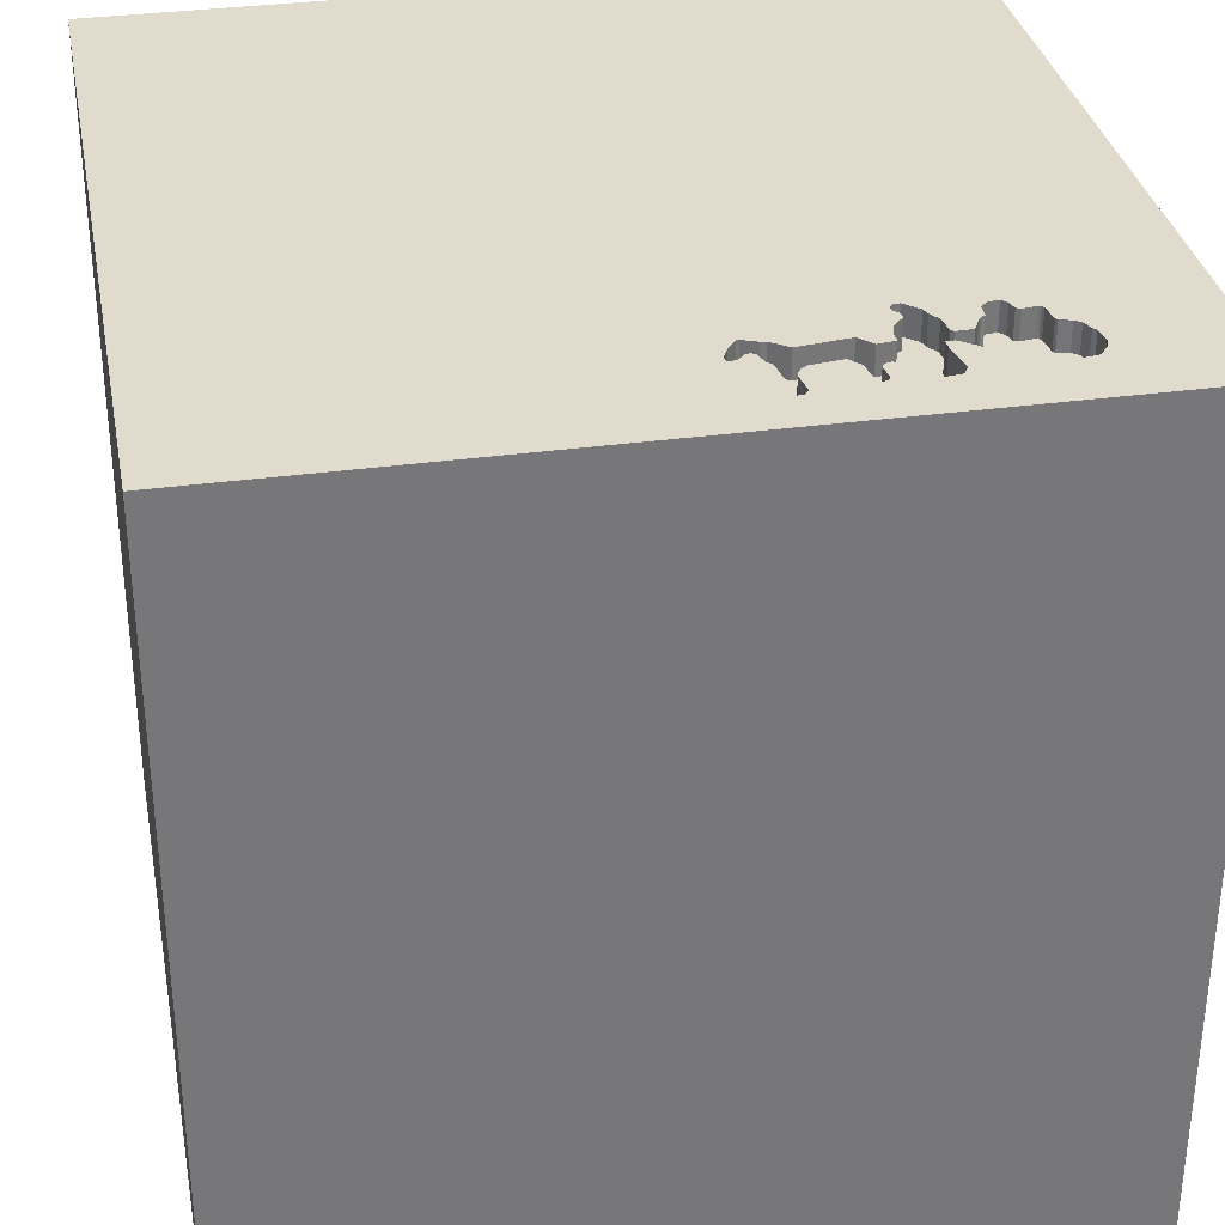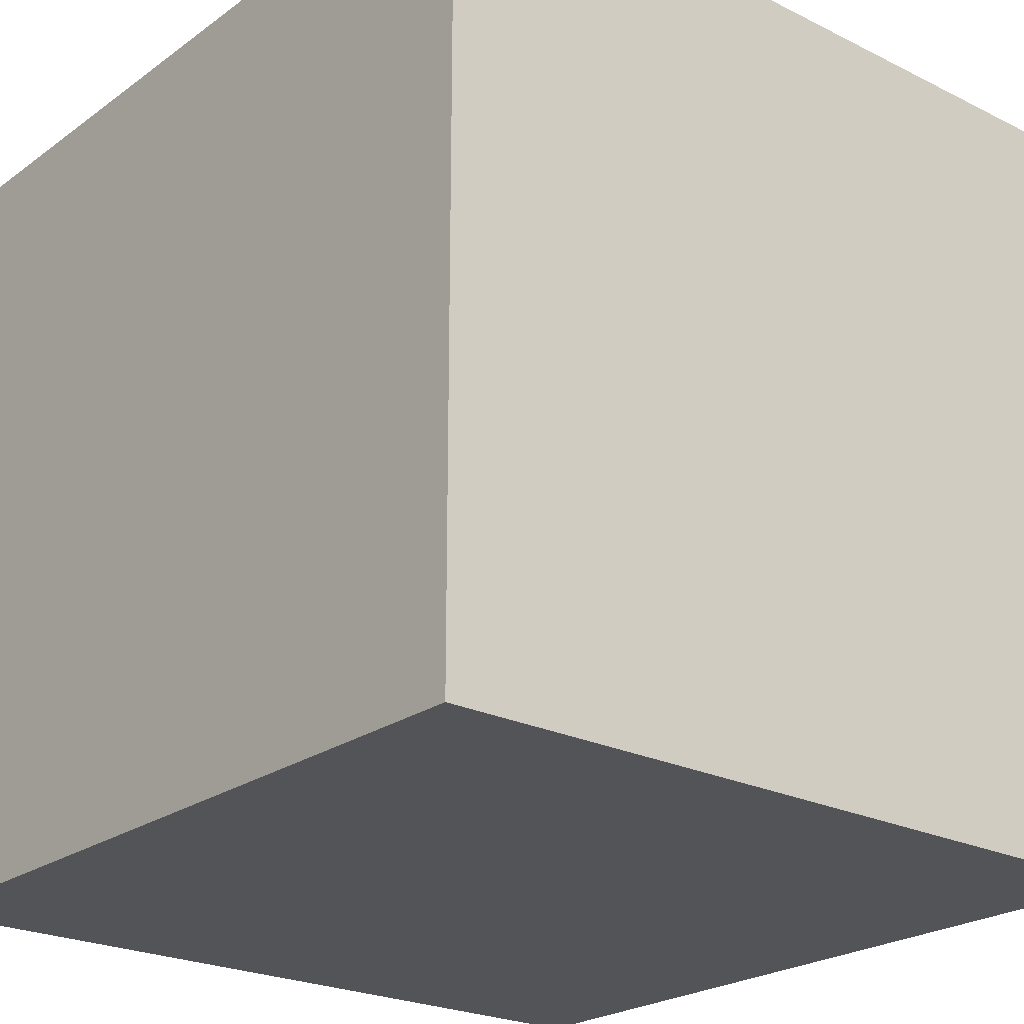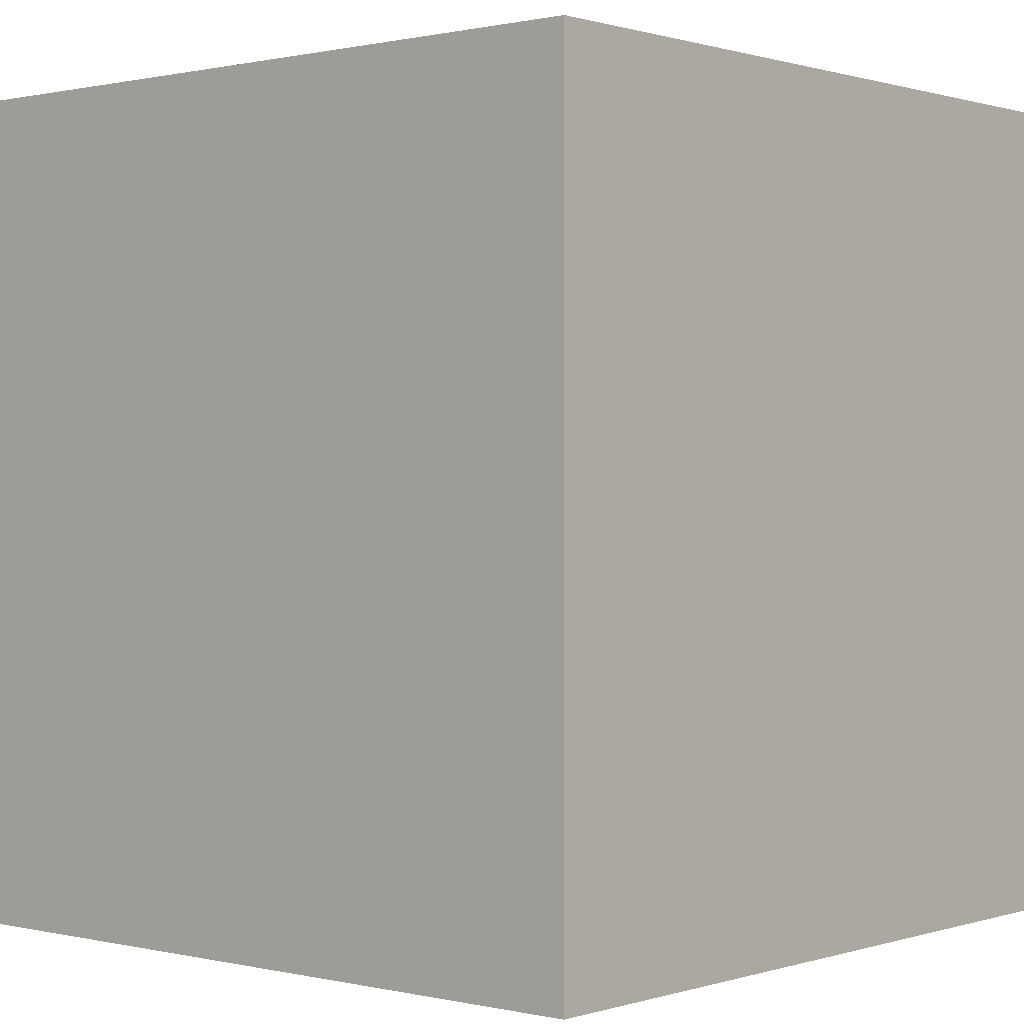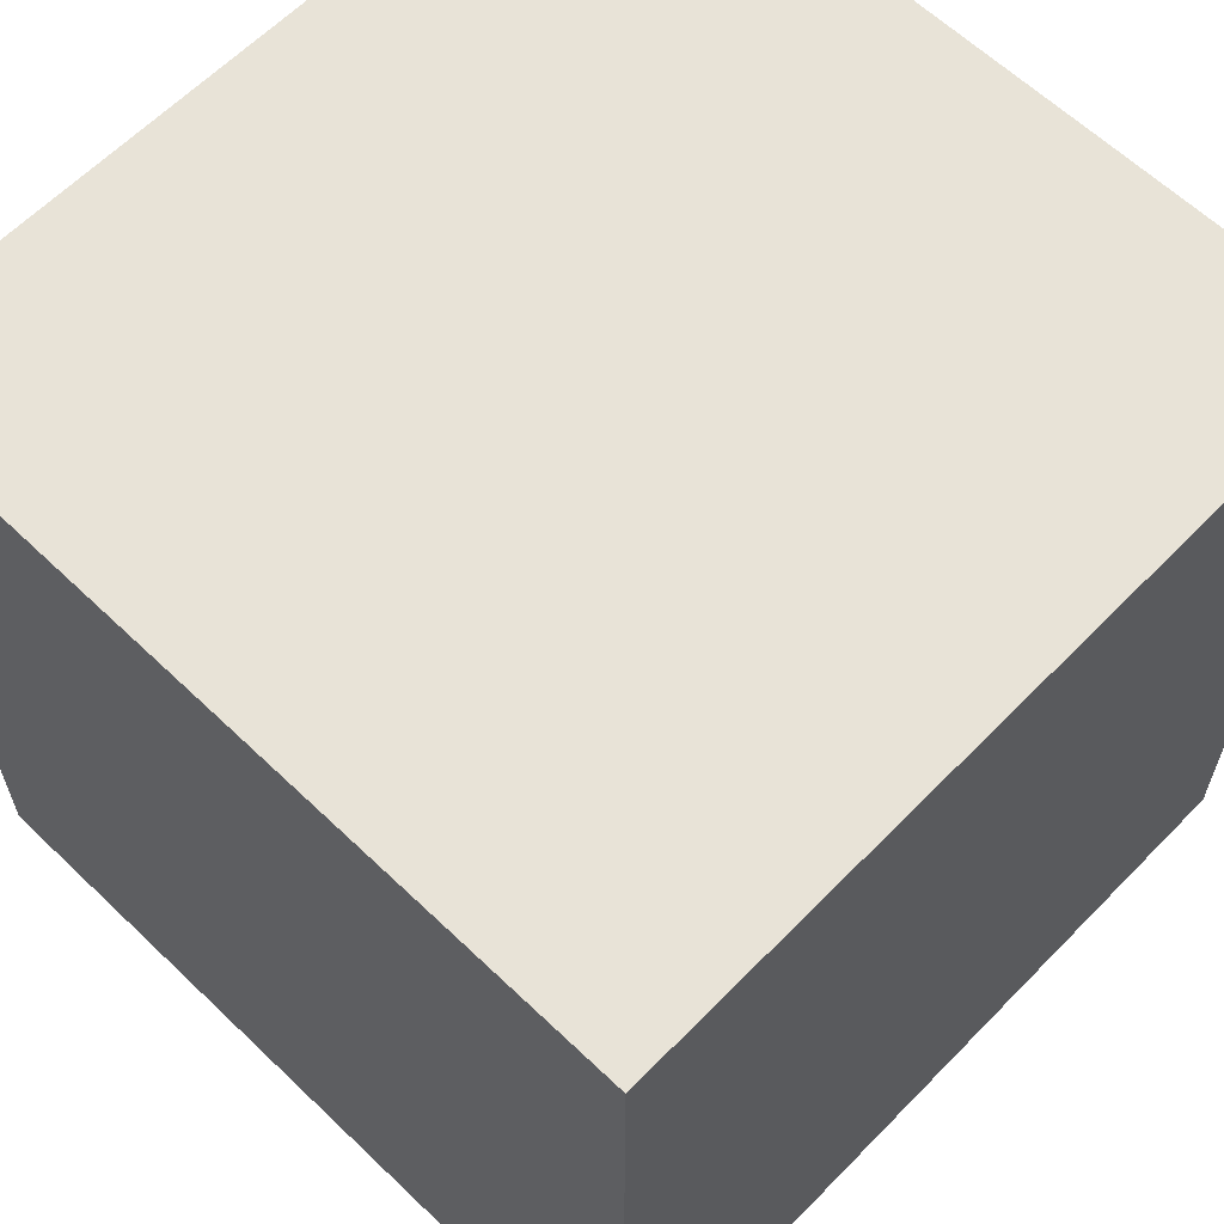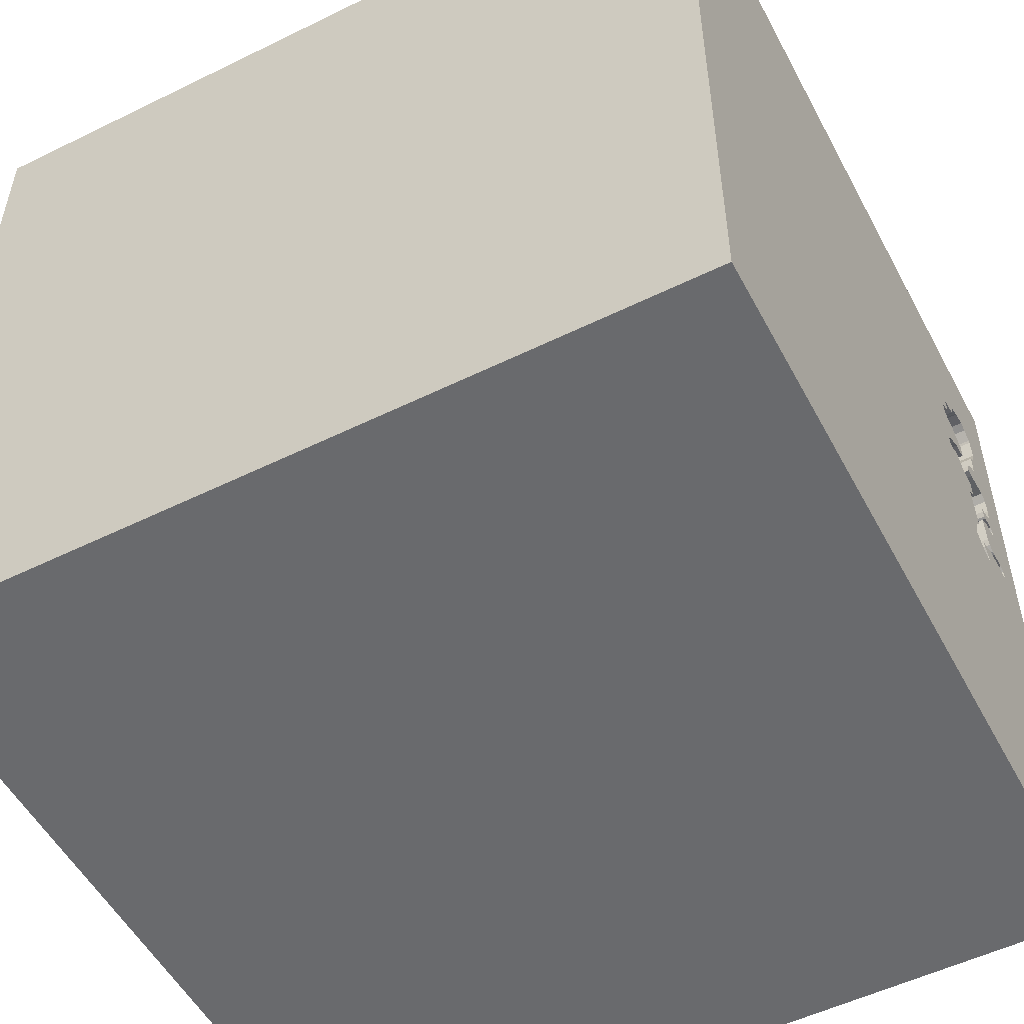
<metadata>
{"format":"obj","ext":"obj","renderer":"f3d","projection":"perspective","resolution":1024,"background":"white","views":[{"elev":33.2,"azim":-100.7,"up":"+Y"},{"elev":-23.4,"azim":140.1,"up":"+Y"},{"elev":0.5,"azim":-139.2,"up":"+Y"},{"elev":62.1,"azim":-45.9,"up":"+Z"},{"elev":-53.1,"azim":117.7,"up":"+Z"}]}
</metadata>
<code>
o carriage_156
v -1.02 1.5 0.8099
v -1.024 1.5 0.5684
v -1.129 1.5 0.1093
v -1.198 1.5 1.106
v -1.198 1.4 1.106
v -1.267 1.5 0.9155
v -1.267 1.4 0.9155
v -1.302 1.5 0.4489
v -1.217 1.5 0.4376
v -1.217 1.4 0.4376
v -1.327 1.5 0.2596
v -1.302 1.4 0.4489
v -1.128 1.5 0.711
v -1.103 1.5 0.08883
v -1.103 1.4 0.08883
v -0.7422 -1.5 0.1562
v -1.094 -1.5 -0.1823
v -1.5 -1.5 -1.5
v -1.042 1.5 0.2187
v -0.9853 1.5 0.9916
v -0.9323 1.5 0.8559
v -1.058 1.5 0.5588
v -0.9548 1.5 0.8304
v -0.935 1.5 0.5897
v -0.9273 1.5 0.8933
v -0.9819 1.5 0.9816
v -0.005697 -0.7845 -1.5
v -1.296 1.5 0.5577
v -1.296 1.4 0.5577
v -1.077 1.5 1.052
v -1.168 1.5 0.7641
v -1.277 1.5 0.7026
v -1.277 1.4 0.7026
v 1.5 -1.5 1.5
v 1.5 1.5 -1.5
v 0.1823 0.4818 1.5
v 0.625 -0.07812 1.5
v 1.5 1.5 1.5
v 0.4427 -1.5 0.2083
v 0.05208 -1.5 1.042
v 0.1562 -1.5 -0.4427
v 1.5 -1.5 -1.5
v 0.1823 -1.5 -1.211
v 0.1603 1.5 0.8398
v -1.308 1.5 0.5736
v -1.308 1.4 0.5736
v -1.127 1.5 0.1207
v -1.127 1.4 0.1207
v -1.187 1.5 0.3125
v -1.014 1.5 0.8146
v -1.014 1.4 0.8146
v -1.019 1.5 0.1488
v -1.019 1.4 0.1488
v -1.316 1.5 0.627
v -0.1823 -1.146 1.5
v -0.05208 -0 1.5
v -0.1823 1.068 1.5
v 0 -0.4688 1.5
v -0.2083 -1.5 -0.8333
v -0.1562 -1.5 0.1823
v -0.5273 1.5 -0.4948
v -1.161 1.5 0.6821
v -1.333 1.5 0.2152
v -1.333 1.4 0.2152
v -0.935 1.4 0.5897
v -1.19 1.5 0.7813
v -1.19 1.4 0.7813
v -1.058 1.4 0.5588
v -1.041 1.5 0.1233
v -1.147 1.5 0.736
v -1.122 1.5 0.08668
v -1.122 1.4 0.08668
v -1.182 1.5 0.3481
v -1.059 1.5 1.006
v -0.9323 1.4 0.8559
v -1.307 1.5 0.4783
v -1.219 1.5 0.5283
v -1.219 1.4 0.5283
v 1.25 -0.1562 1.5
v 1.068 -1.5 0.1823
v -1.291 1.5 0.4904
v -1.291 1.4 0.4904
v -0.9819 1.4 0.9816
v -1.308 1.5 0.6831
v -1.276 1.5 1.06
v -1.276 1.4 1.06
v -1.129 1.5 1.087
v -0.9941 1.5 0.9975
v -0.9941 1.4 0.9975
v -1.077 1.4 1.052
v -0.9434 1.5 0.598
v -1.079 1.5 0.7234
v -1.222 1.5 0.7904
v -1.316 1.4 0.627
v -1.053 1.5 0.7913
v -1.1 1.5 0.1456
v -1.1 1.4 0.1456
v -0.9273 1.4 0.8933
v -1.161 1.4 0.6821
v -1.228 1.5 0.8123
v -0.9883 1.5 0.9349
v -1.285 1.5 0.2229
v -1.04 1.5 0.1994
v -1.04 1.4 0.1994
v -1.227 1.5 0.258
v -1.075 1.5 0.7181
v -1.024 1.4 0.5684
v -0.9518 1.5 0.6063
v -0.9518 1.4 0.6063
v -1.219 1.5 0.4949
v -1.109 1.5 0.499
v -1.109 1.4 0.499
v -1.097 1.5 0.1643
v -1.097 1.4 0.1643
v -1.231 1.5 0.8297
v -1.319 1.5 0.2133
v -0.5469 0.2083 1.5
v -0.3906 1.5 0.2083
v -0.4427 -0.5208 1.5
v -1.5 -0.6771 -0
v -1.5 0.1693 -1.152
v -1.5 0.4167 -0.1562
v -1.5 0.2083 -0.5469
v -1.5 -0 0.4687
v -1.5 -0.05208 -0
v -1.5 0.02604 1.094
v -1.5 1.5 1.5
v -1.5 -0.4427 0.4687
v -1.5 -0.5599 -0.4948
v -1.5 -1.5 1.5
v -1.5 -1.276 0.03906
v -1.5 1.5 -1.5
v -1.5 0.8333 0.1562
v -0.9004 1.5 0.5993
v -0.9004 1.4 0.5993
v -1.338 1.5 0.2539
v -1.338 1.4 0.2539
v -1.308 1.4 0.6831
v -1.276 1.5 0.9442
v -1.063 1.5 0.4547
v -1.063 1.4 0.4547
v -1.042 1.4 0.2187
v -1.005 1.5 0.7039
v -1.151 1.4 0.1905
v -1.306 1.5 0.4543
v -1.27 1.5 1.068
v -1.087 1.5 0.2771
v -1.059 1.4 1.006
v -0.9487 1.5 0.9105
v -0.9487 1.4 0.9105
v -1.337 1.5 0.2205
v -0.8973 1.5 0.6227
v -1.211 1.5 0.5176
v -1.211 1.4 0.5176
v -1.101 1.5 0.5598
v -1.13 1.5 0.0973
v -1.235 1.5 0.4828
v 1.5 -0.1132 -0.1117
v -1.242 1.5 0.2553
v -1.168 1.5 0.2071
v -1.168 1.4 0.2071
v -1.087 1.4 0.2771
v -1.276 -0.05208 1.5
v -1.354 1.5 0.3125
v -1.354 1.5 0.5208
v -1.354 1.5 0.7292
v -1.354 1.5 0.1042
v -1.27 1.5 0.5399
v -1.041 1.5 0.2092
v -1.128 1.4 0.711
v -1.287 1.5 0.9801
v -1.144 1.5 0.6822
v -1.093 1.5 1.073
v -1.093 1.4 1.073
v -0.9163 1.5 0.5872
v -1.341 1.5 0.2258
v -0.4427 -1.5 -0.4167
v -1.142 1.5 1.099
v -1.142 1.4 1.099
v -1.202 1.5 0.2736
v -1.202 1.4 0.2736
v -0.8973 1.4 0.6227
v -1.189 1.5 0.2957
v -1.213 1.5 0.5036
v -1.03 1.5 0.8025
v -1.03 1.4 0.8025
v -1.175 1.5 0.4032
v -1.175 1.4 0.4032
v -1.27 1.4 1.068
v -1.079 1.4 0.7234
v -1.02 1.5 0.1395
v -1.02 1.4 0.1395
v -0.9883 1.4 0.9349
v -1.101 1.4 0.5598
v -1.062 1.5 0.1071
v -1.062 1.4 0.1071
v -1.105 1.5 0.1749
v -1.285 1.4 0.2229
v -1.218 1.5 0.7851
v -1.218 1.4 0.7851
v -1.151 1.5 0.1905
v -0.9704 1.5 0.6802
v -0.9704 1.4 0.6802
v -1.189 1.4 0.2957
v -1.041 1.5 0.5636
v -0.9808 1.5 0.9196
v -0.9808 1.4 0.9196
v -1.31 1.5 0.4596
v -1.31 1.4 0.4596
v -0.9752 1.5 0.6094
v -0.9752 1.4 0.6094
v -1.317 1.5 0.2654
v -1.213 1.4 0.5036
v -1.005 1.4 0.7039
v -1.307 1.4 0.4783
v -1.231 1.4 0.8297
v -1.317 1.4 0.2654
v -1.233 1.5 1.097
v -1.226 1.5 0.7957
v -1.226 1.4 0.7957
v -1.235 1.4 0.4828
v -1.094 1.5 1.25
v -0.943 1.5 0.6717
v -1.007 1.5 0.828
v -1.007 1.4 0.828
v -1.27 1.4 0.5399
v -0.9853 1.4 0.9916
v -0.9163 1.4 0.5872
v -1.129 1.4 1.087
v -1.341 1.4 0.2258
v -1.13 1.4 0.0973
v -1.076 1.5 0.7801
v -1.076 1.4 0.7801
v -1.233 1.4 1.097
v -1.225 1.5 0.4862
v -1.225 1.4 0.4862
v -1.287 1.4 0.9801
v -1.127 1.5 0.6824
v -1.127 1.4 0.6824
v -1.068 1.5 1.012
v -1.068 1.4 1.012
v -0.943 1.4 0.6717
v -1.319 1.4 0.2133
v -1.228 1.5 0.8864
v -1.228 1.4 0.8864
v -1.227 1.4 0.258
v -1.168 1.4 0.7641
v -1.071 1.5 0.7128
v -1.071 1.4 0.7128
v -0.9548 1.4 0.8304
v -1.105 1.4 0.1749
v -1.242 1.4 0.2553
f 34 55 130
f 130 40 34
f 17 16 130
f 55 119 130
f 130 127 126
f 130 120 131
f 126 128 130
f 128 120 130
f 119 163 130
f 163 127 130
f 126 124 128
f 131 18 130
f 55 58 119
f 119 117 163
f 130 18 17
f 34 58 55
f 120 129 131
f 129 18 131
f 16 60 130
f 130 60 40
f 117 127 163
f 126 127 124
f 128 125 120
f 119 56 117
f 124 125 128
f 17 177 16
f 58 56 119
f 18 177 17
f 60 34 40
f 125 129 120
f 60 39 34
f 177 60 16
f 127 125 124
f 34 56 58
f 127 122 125
f 125 123 129
f 34 37 56
f 56 36 117
f 18 59 177
f 177 41 60
f 117 57 127
f 133 122 127
f 122 123 125
f 123 18 129
f 39 80 34
f 37 36 56
f 36 57 117
f 127 222 178
f 127 178 4
f 218 146 127
f 127 4 218
f 59 41 177
f 41 39 60
f 139 6 127
f 171 139 127
f 127 146 85
f 127 85 171
f 74 240 30
f 87 178 222
f 88 74 30
f 222 88 30
f 222 30 173
f 222 173 87
f 20 88 222
f 6 244 115
f 115 100 6
f 166 127 6
f 34 79 37
f 44 222 127
f 44 20 222
f 44 26 20
f 66 70 166
f 166 6 100
f 219 93 199
f 166 100 219
f 166 219 199
f 166 199 66
f 41 42 39
f 26 25 149
f 149 206 101
f 26 149 101
f 66 31 70
f 166 70 172
f 172 62 32
f 32 84 166
f 166 172 32
f 165 127 166
f 133 132 122
f 123 121 18
f 37 38 36
f 36 38 57
f 44 23 21
f 25 26 44
f 44 21 25
f 165 166 84
f 165 84 54
f 168 77 153
f 165 54 45
f 168 153 165
f 165 45 28
f 28 168 165
f 13 238 172
f 70 13 172
f 132 123 122
f 18 43 59
f 39 42 80
f 158 38 34
f 38 79 34
f 118 23 44
f 23 1 50
f 50 224 23
f 110 235 157
f 153 184 110
f 81 76 165
f 165 153 110
f 165 110 157
f 165 157 81
f 164 127 165
f 80 42 34
f 158 34 42
f 223 23 118
f 118 22 24
f 118 24 175
f 152 223 118
f 118 175 134
f 118 134 152
f 1 23 92
f 232 95 185
f 92 232 185
f 92 185 1
f 73 49 164
f 164 165 76
f 208 145 8
f 164 76 208
f 8 73 164
f 164 208 8
f 164 132 127
f 127 132 133
f 59 43 41
f 79 38 37
f 24 22 2
f 2 210 108
f 108 91 24
f 2 108 24
f 143 248 106
f 223 202 143
f 106 92 23
f 23 223 143
f 23 143 106
f 164 49 183
f 183 180 105
f 159 212 164
f 159 164 183
f 183 105 159
f 187 73 8
f 8 9 187
f 167 132 164
f 27 42 18
f 42 43 18
f 43 42 41
f 118 19 22
f 22 205 2
f 102 132 167
f 164 212 11
f 116 102 167
f 164 11 136
f 164 136 176
f 63 116 167
f 167 164 176
f 151 63 167
f 167 176 151
f 132 121 123
f 61 19 118
f 22 19 140
f 111 155 22
f 140 111 22
f 201 132 102
f 102 160 201
f 147 140 19
f 113 96 47
f 47 3 132
f 201 197 113
f 47 132 201
f 201 113 47
f 38 127 57
f 19 61 169
f 132 3 156
f 132 156 71
f 14 195 61
f 61 132 71
f 61 71 14
f 132 27 18
f 103 169 61
f 195 69 191
f 52 103 61
f 61 195 191
f 61 191 52
f 61 118 44
f 121 132 18
f 35 27 132
f 35 61 44
f 44 127 38
f 35 132 61
f 35 38 158
f 35 44 38
f 35 42 27
f 35 158 42
f 15 97 196
f 15 48 97
f 195 14 15
f 15 196 195
f 192 196 97
f 15 231 48
f 47 96 97
f 97 48 47
f 69 195 196
f 196 192 69
f 97 53 192
f 15 72 231
f 3 47 48
f 48 231 3
f 96 113 97
f 14 71 72
f 72 15 14
f 191 69 192
f 97 114 53
f 192 53 191
f 231 72 156
f 231 156 3
f 114 97 113
f 71 156 72
f 104 53 114
f 52 191 53
f 113 197 114
f 53 104 52
f 104 114 251
f 251 114 197
f 103 52 104
f 142 104 251
f 197 201 251
f 104 142 169
f 169 103 104
f 142 251 162
f 144 251 201
f 19 169 142
f 142 162 19
f 162 251 144
f 147 19 162
f 144 161 162
f 201 160 161
f 161 144 201
f 162 141 147
f 204 162 161
f 160 102 161
f 140 147 141
f 162 188 141
f 162 204 188
f 161 181 204
f 198 161 102
f 141 112 140
f 141 188 112
f 73 187 188
f 188 204 73
f 161 246 181
f 204 181 183
f 198 252 161
f 102 116 198
f 111 140 112
f 188 10 112
f 204 183 49
f 204 49 73
f 187 9 188
f 252 246 161
f 105 180 181
f 181 246 105
f 180 183 181
f 217 252 198
f 243 198 116
f 112 194 155
f 155 111 112
f 10 188 9
f 10 213 112
f 159 105 246
f 246 252 159
f 212 159 252
f 252 217 212
f 217 198 243
f 154 194 112
f 9 8 10
f 213 10 236
f 154 112 213
f 217 243 137
f 116 63 64
f 64 243 116
f 22 155 194
f 194 68 22
f 78 194 154
f 12 10 8
f 110 184 213
f 213 236 110
f 236 10 221
f 184 153 154
f 154 213 184
f 11 212 217
f 217 137 11
f 230 137 243
f 243 64 230
f 63 151 64
f 239 68 194
f 99 194 78
f 153 77 78
f 78 154 153
f 10 12 221
f 8 145 12
f 235 110 236
f 157 235 236
f 236 221 157
f 136 11 137
f 176 136 137
f 137 230 176
f 151 176 230
f 230 64 151
f 205 22 68
f 68 107 205
f 249 68 239
f 99 239 194
f 94 99 78
f 77 168 78
f 82 221 12
f 145 208 209
f 209 12 145
f 2 205 107
f 107 68 249
f 249 239 170
f 172 238 239
f 239 99 172
f 94 33 99
f 226 94 78
f 226 78 168
f 221 82 157
f 12 215 82
f 12 209 215
f 208 76 209
f 107 211 2
f 214 107 249
f 249 170 190
f 170 239 13
f 99 62 172
f 238 13 239
f 138 33 94
f 99 33 62
f 94 226 29
f 168 28 226
f 81 157 82
f 82 215 81
f 215 209 76
f 210 2 211
f 214 211 107
f 214 249 143
f 106 248 249
f 249 190 106
f 190 170 233
f 170 13 70
f 84 32 33
f 33 138 84
f 138 94 54
f 54 84 138
f 32 62 33
f 29 46 94
f 29 226 28
f 76 81 215
f 108 210 211
f 211 109 108
f 211 214 203
f 248 143 249
f 143 202 214
f 92 106 190
f 190 233 92
f 170 247 233
f 70 31 247
f 247 170 70
f 28 45 46
f 46 29 28
f 94 46 54
f 109 211 242
f 203 242 211
f 203 214 202
f 232 92 233
f 247 67 233
f 45 54 46
f 91 108 109
f 109 65 91
f 109 242 182
f 242 203 223
f 202 223 203
f 95 232 233
f 233 186 95
f 31 66 67
f 67 247 31
f 233 67 245
f 24 91 65
f 182 65 109
f 223 152 182
f 182 242 223
f 185 95 186
f 233 225 186
f 245 148 233
f 67 216 245
f 65 228 24
f 65 182 135
f 1 185 186
f 186 51 1
f 225 233 148
f 186 225 51
f 66 199 200
f 200 67 66
f 241 148 245
f 67 220 216
f 115 244 245
f 245 216 115
f 175 24 228
f 135 228 65
f 152 134 135
f 135 182 152
f 51 50 1
f 148 193 225
f 51 225 50
f 67 200 220
f 199 93 200
f 148 241 74
f 237 241 245
f 100 115 216
f 216 220 100
f 244 6 245
f 228 135 175
f 134 175 135
f 148 89 193
f 225 193 207
f 224 50 225
f 93 219 220
f 220 200 93
f 240 74 241
f 74 88 148
f 241 237 229
f 7 237 245
f 220 219 100
f 7 245 6
f 89 148 88
f 193 89 83
f 250 225 207
f 101 206 207
f 207 193 101
f 23 224 225
f 225 250 23
f 30 240 241
f 241 90 30
f 241 229 90
f 229 237 5
f 139 171 237
f 237 7 139
f 7 6 139
f 88 20 89
f 193 83 26
f 26 101 193
f 83 89 227
f 150 250 207
f 206 149 207
f 174 90 229
f 5 179 229
f 234 5 237
f 227 89 20
f 83 227 26
f 150 75 250
f 150 207 149
f 21 23 250
f 250 75 21
f 173 30 90
f 90 174 173
f 87 173 174
f 174 229 87
f 179 5 4
f 4 178 179
f 229 179 87
f 218 4 5
f 5 234 218
f 237 86 234
f 171 85 86
f 86 237 171
f 20 26 227
f 150 98 75
f 149 25 150
f 178 87 179
f 86 189 234
f 85 146 86
f 98 150 25
f 75 98 21
f 234 189 218
f 189 86 146
f 25 21 98
f 146 218 189

</code>
